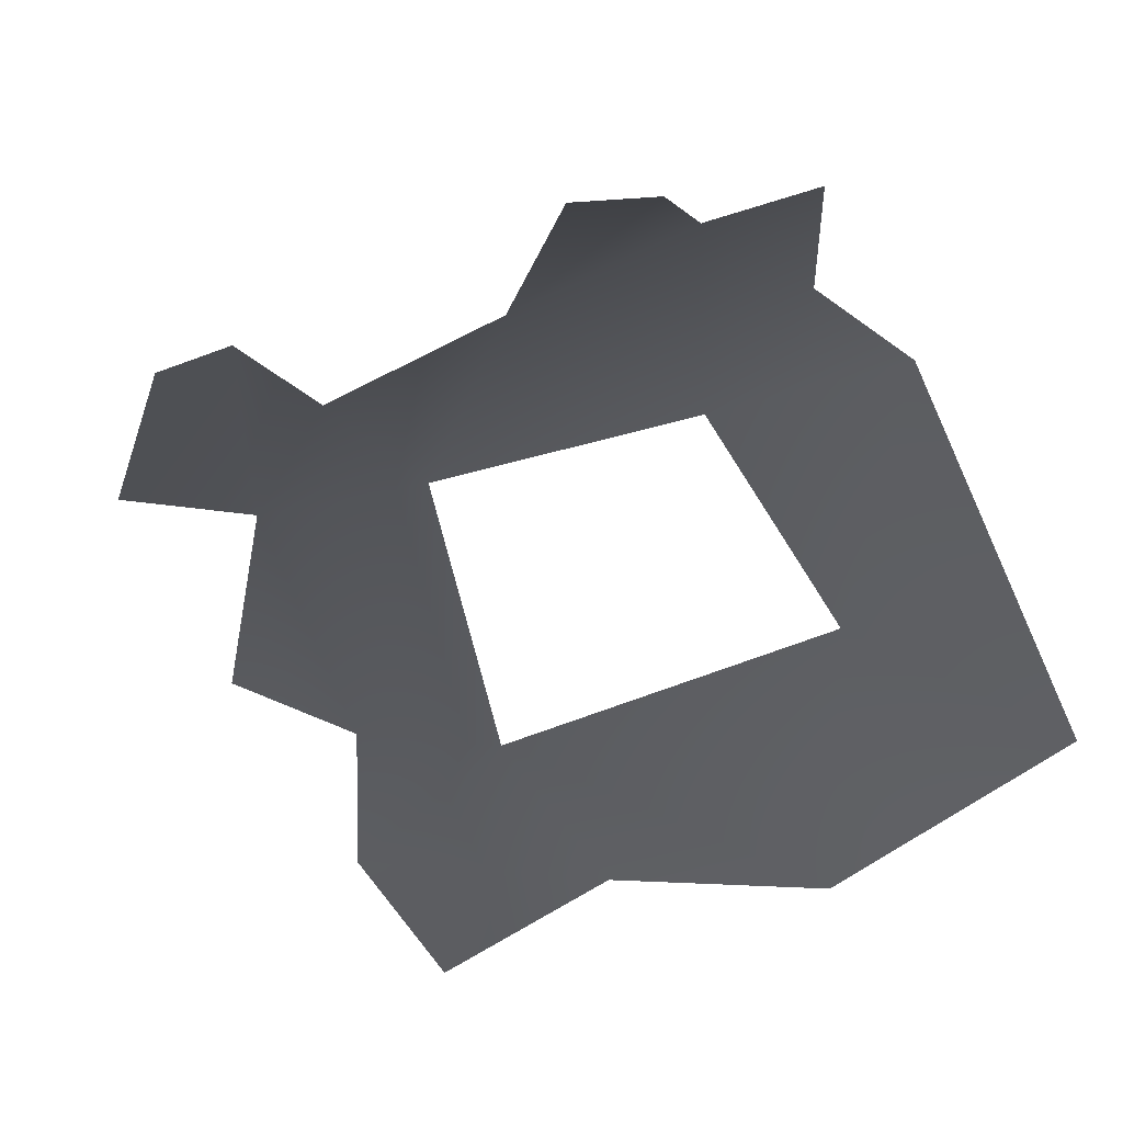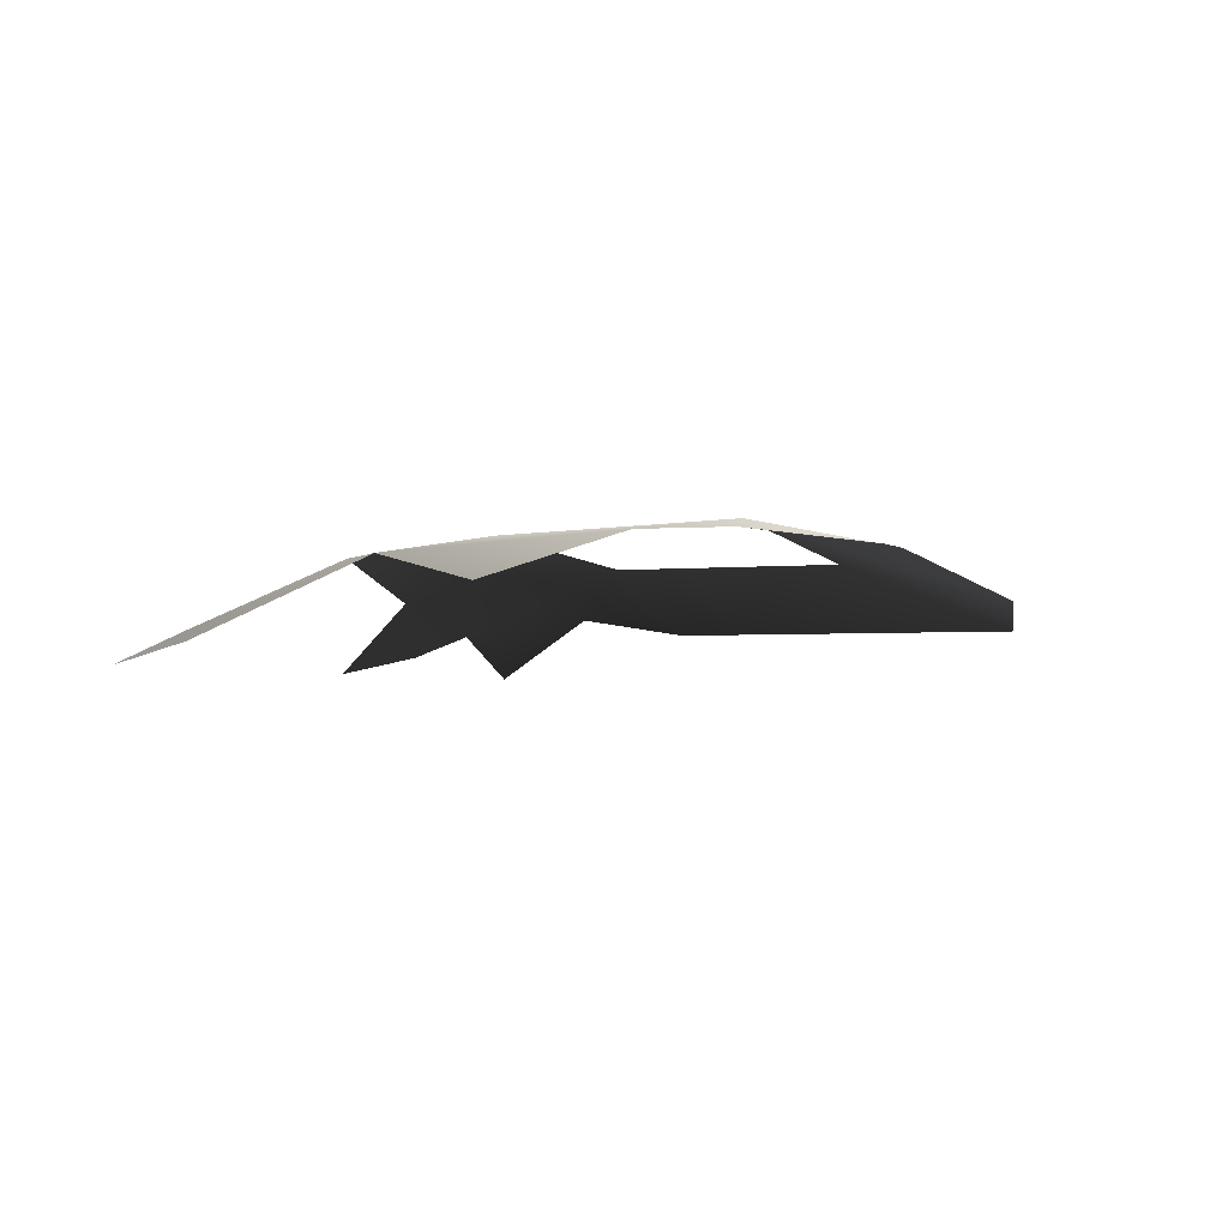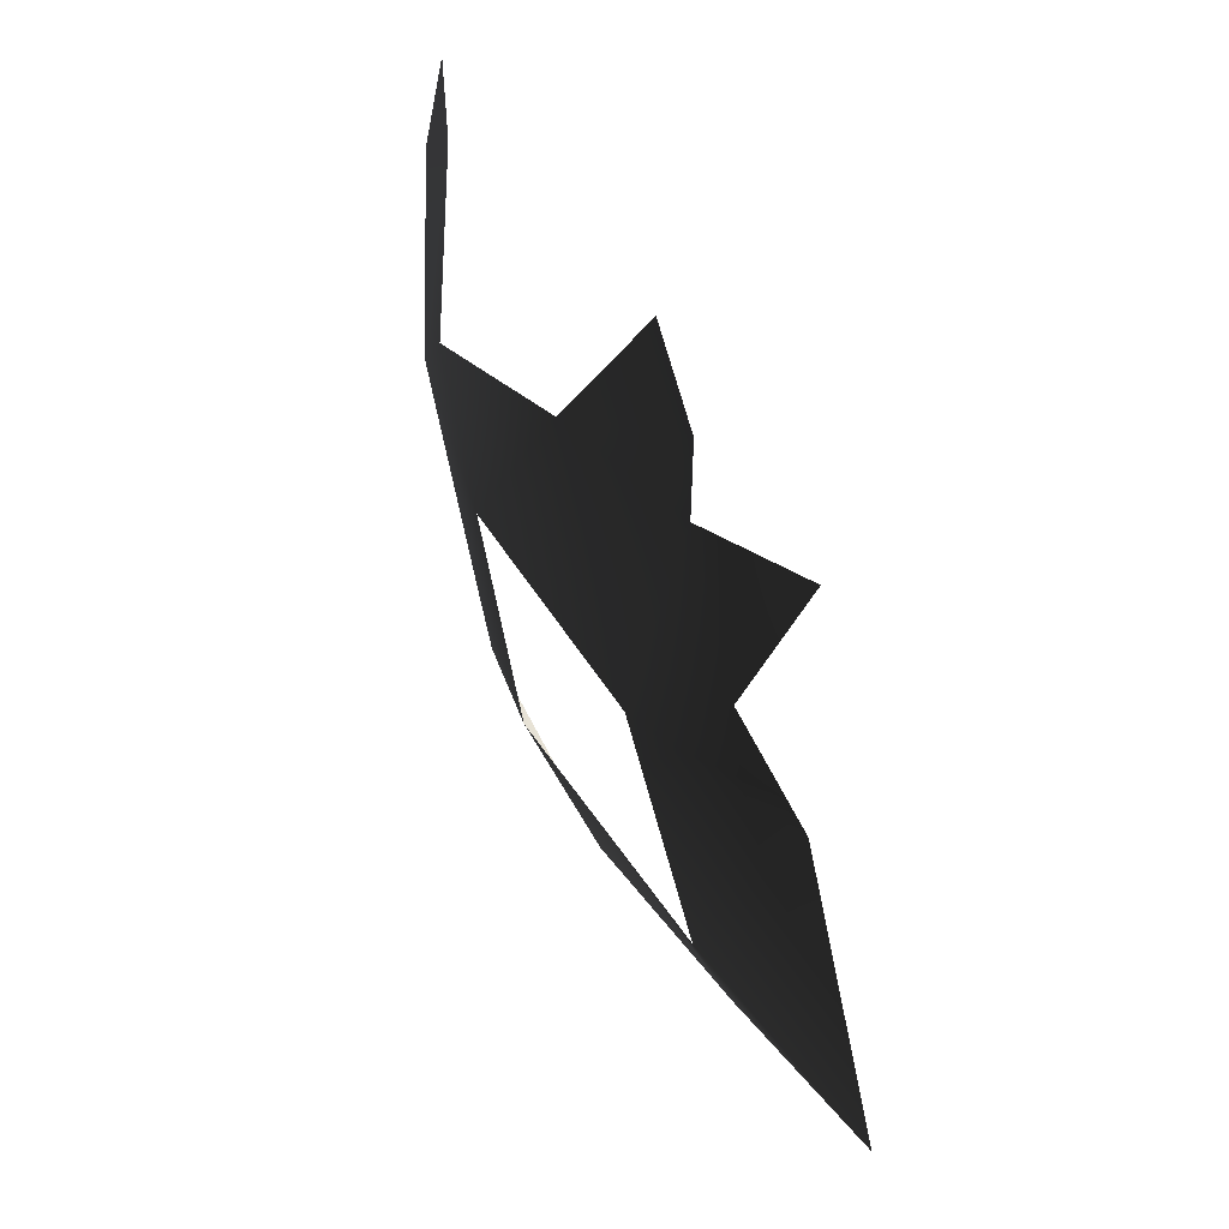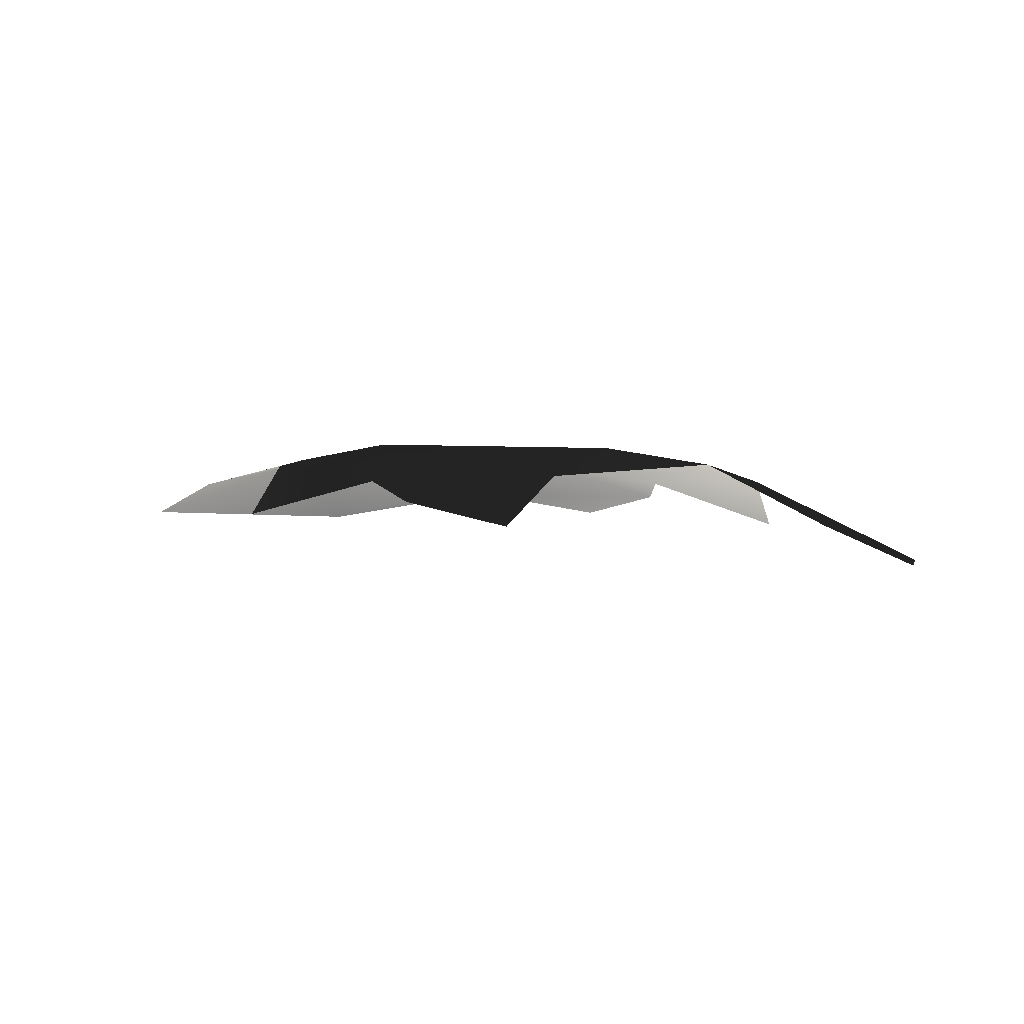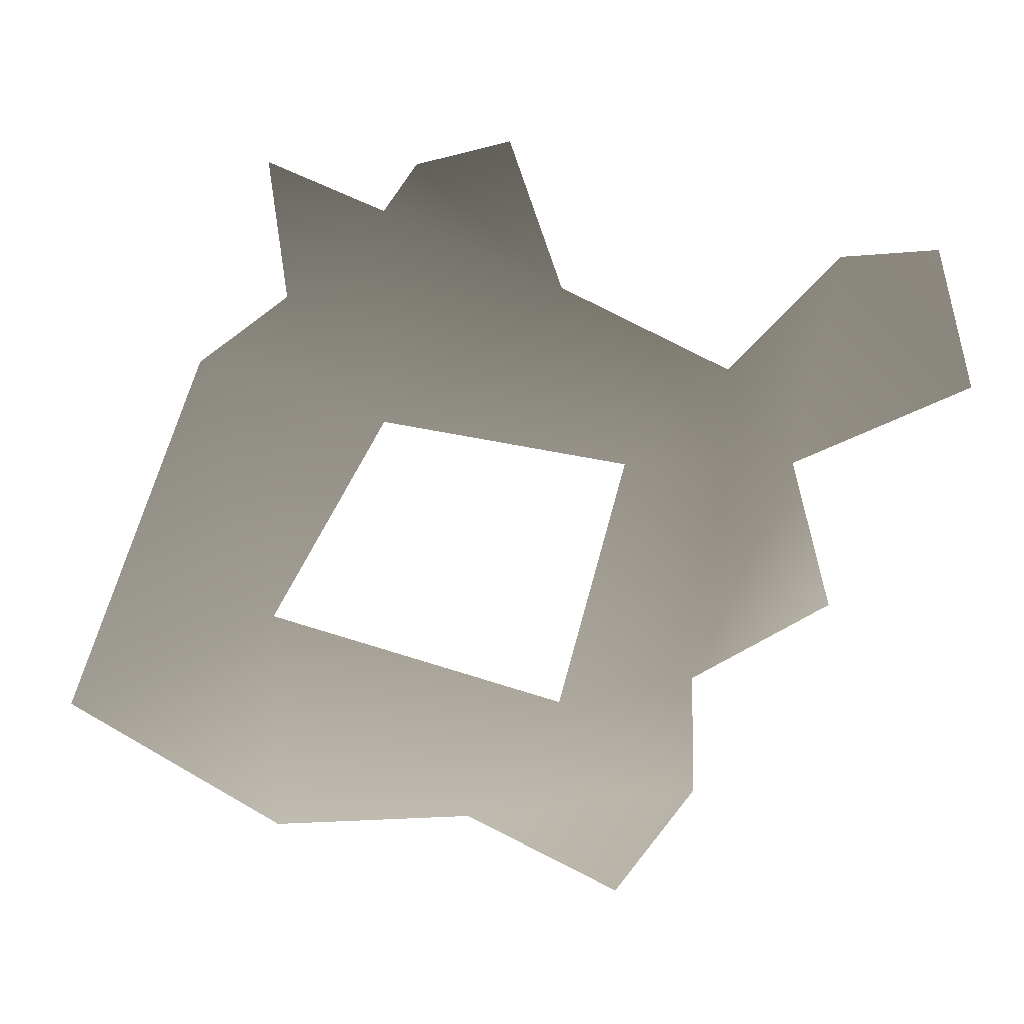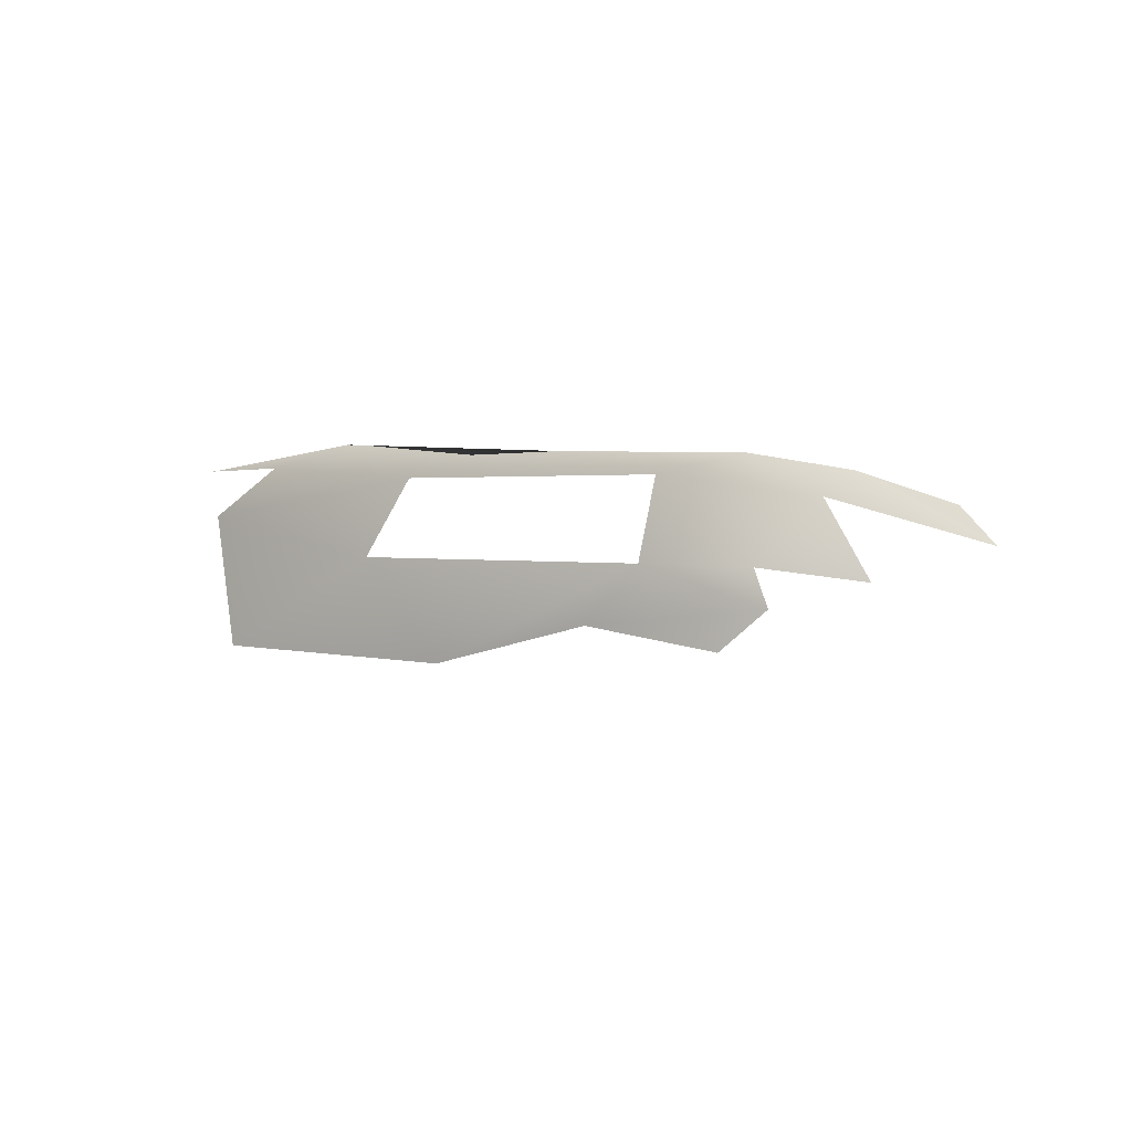
<metadata>
{"format":"obj","ext":"obj","renderer":"f3d","projection":"perspective","resolution":1024,"background":"white","views":[{"elev":-16.8,"azim":-170.0,"up":"+Z"},{"elev":-7.3,"azim":129.0,"up":"+Y"},{"elev":57.7,"azim":-119.1,"up":"+Z"},{"elev":-3.2,"azim":1.1,"up":"+Y"},{"elev":-8.9,"azim":6.1,"up":"+Z"},{"elev":-21.3,"azim":13.4,"up":"+Y"}]}
</metadata>
<code>
v -0.003379 0.0005027 0.0004895
v -0.004072 0.0002888 0.0007644
v -0.004015 0.0006372 -1.221e-05
v -0.003421 0.0008442 -0.0007889
v -0.004546 0.0005507 -0.0004401
v -0.004112 0.0008442 -0.002017
v -0.005293 0.0004881 -0.002583
v -0.003989 0.0004895 -0.003317
v -0.002315 0.0008442 -0.00257
v -0.002856 0.0006738 -0.003268
v -0.001496 0.0006325 -0.003126
v -0.00149 0.0006914 -0.002441
v -0.001899 0.0008442 -0.001091
v -0.001959 0.0005423 -0.003712
v -0.0008633 0.0006128 -0.001144
v -0.000673 0.0003613 -0.002044
v -0.001246 0.0006838 -0.0005381
v -0.0005579 0.0002485 4.203e-05
v 0.0001682 5.957e-05 -0.0008141
v 1.064e-08 -7.555e-09 -7.618e-09
v -0.002268 0.0005707 -1.858e-05
v -0.003152 0.0003613 0.0007401
v -0.002552 0.0002082 0.0008186
g P_brushwood_01B_681_25
f 1 3 2
f 4 3 1
f 4 5 3
f 6 5 4
f 6 7 5
f 6 8 7
f 9 8 6
f 9 10 8
f 11 10 9
f 11 9 12
f 12 9 13
f 14 10 11
f 12 13 15
f 12 15 16
f 15 13 17
f 15 17 18
f 15 18 19
f 19 18 20
f 13 21 17
f 4 21 13
f 4 1 21
f 21 1 22
f 21 22 23

</code>
